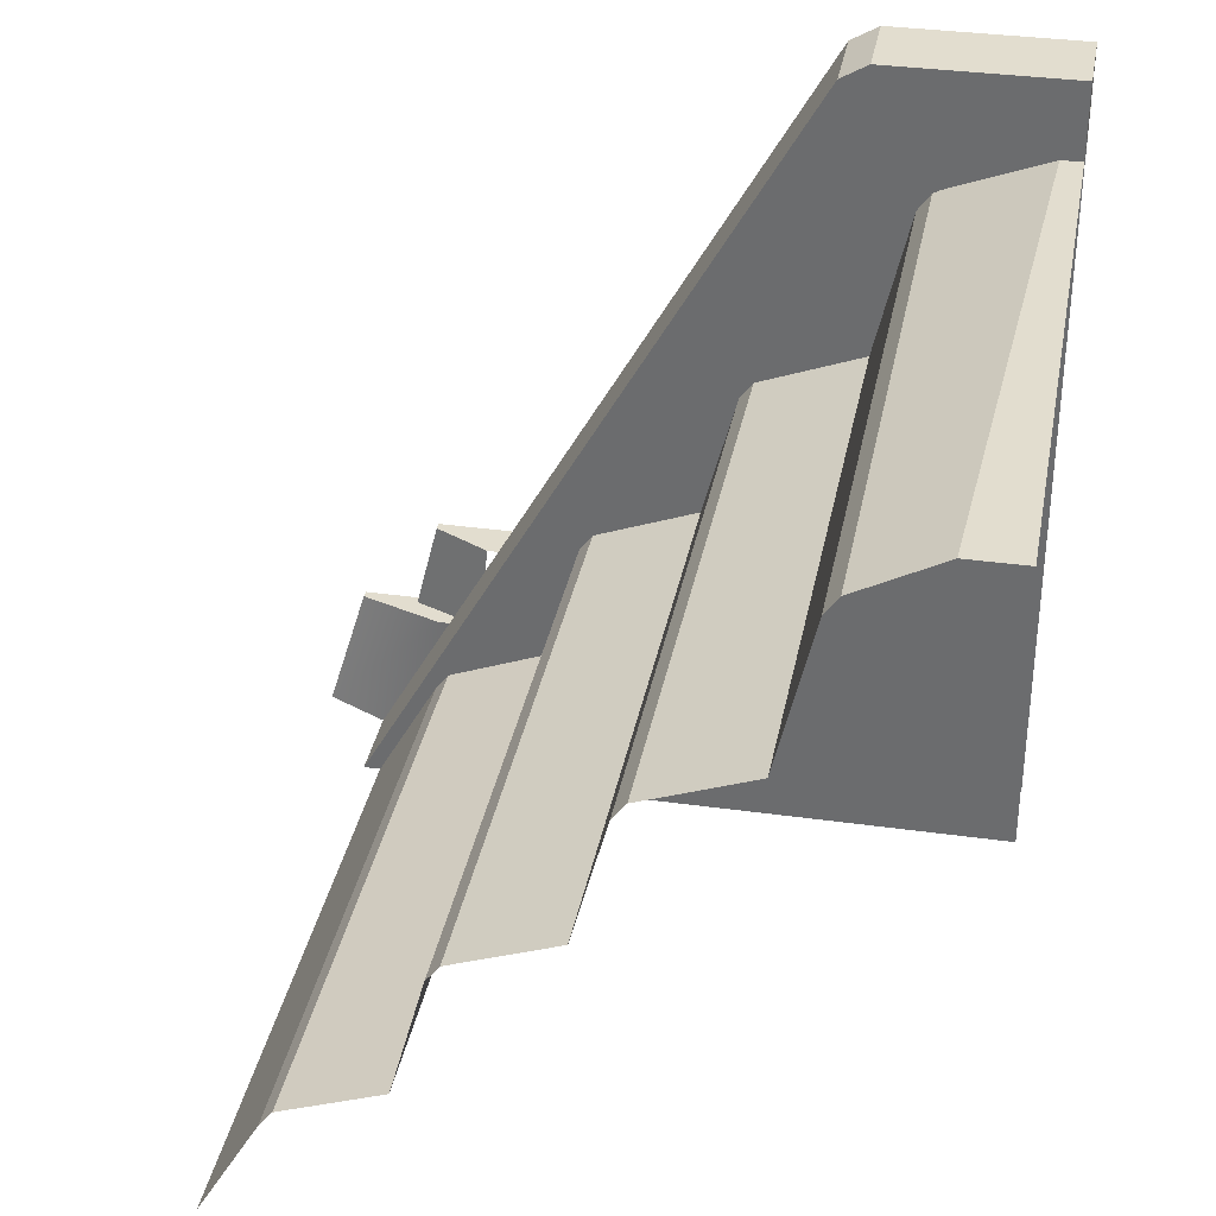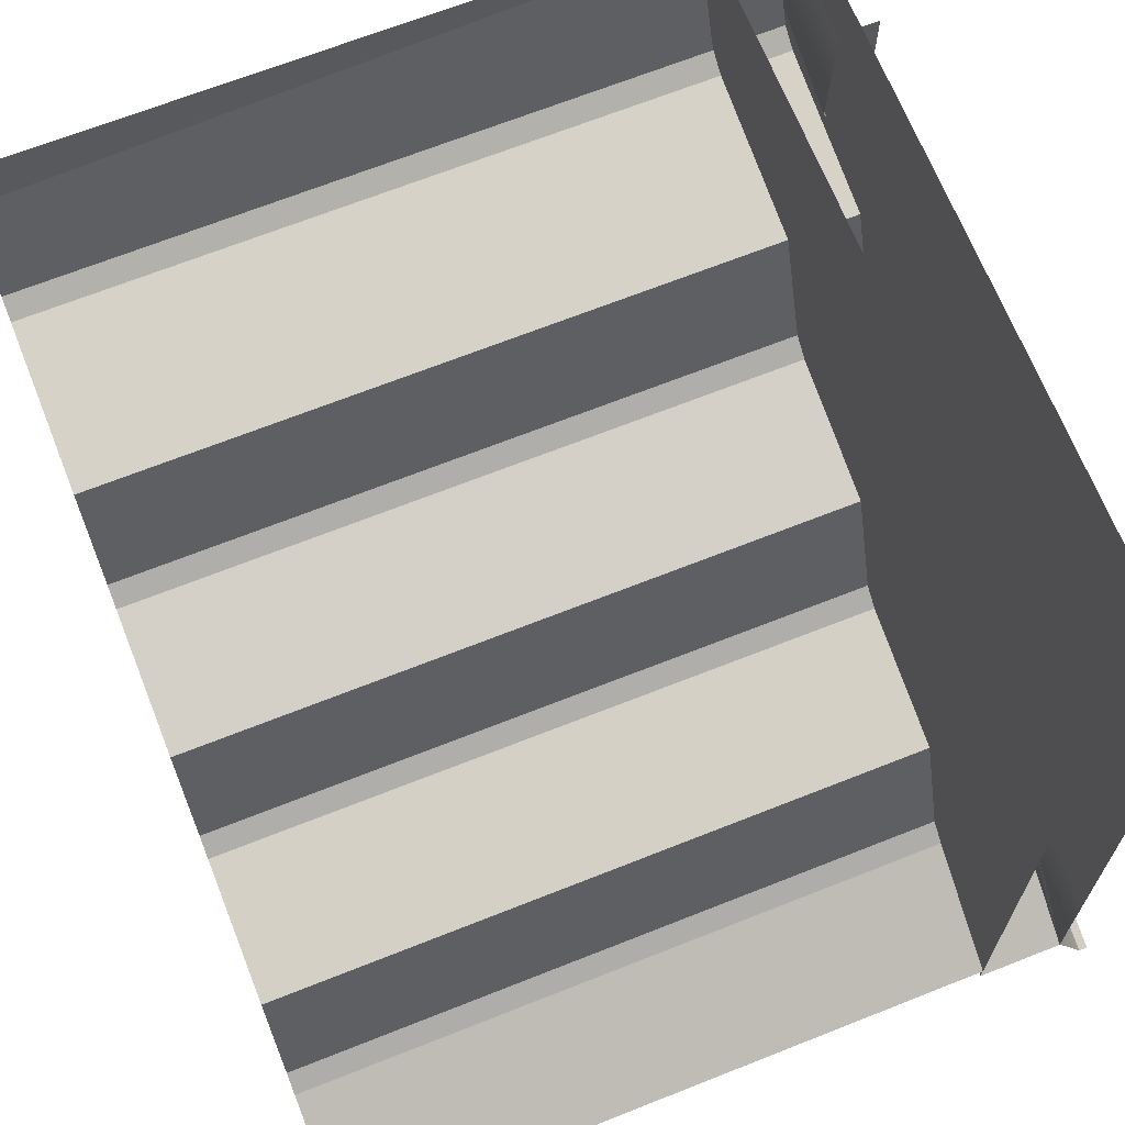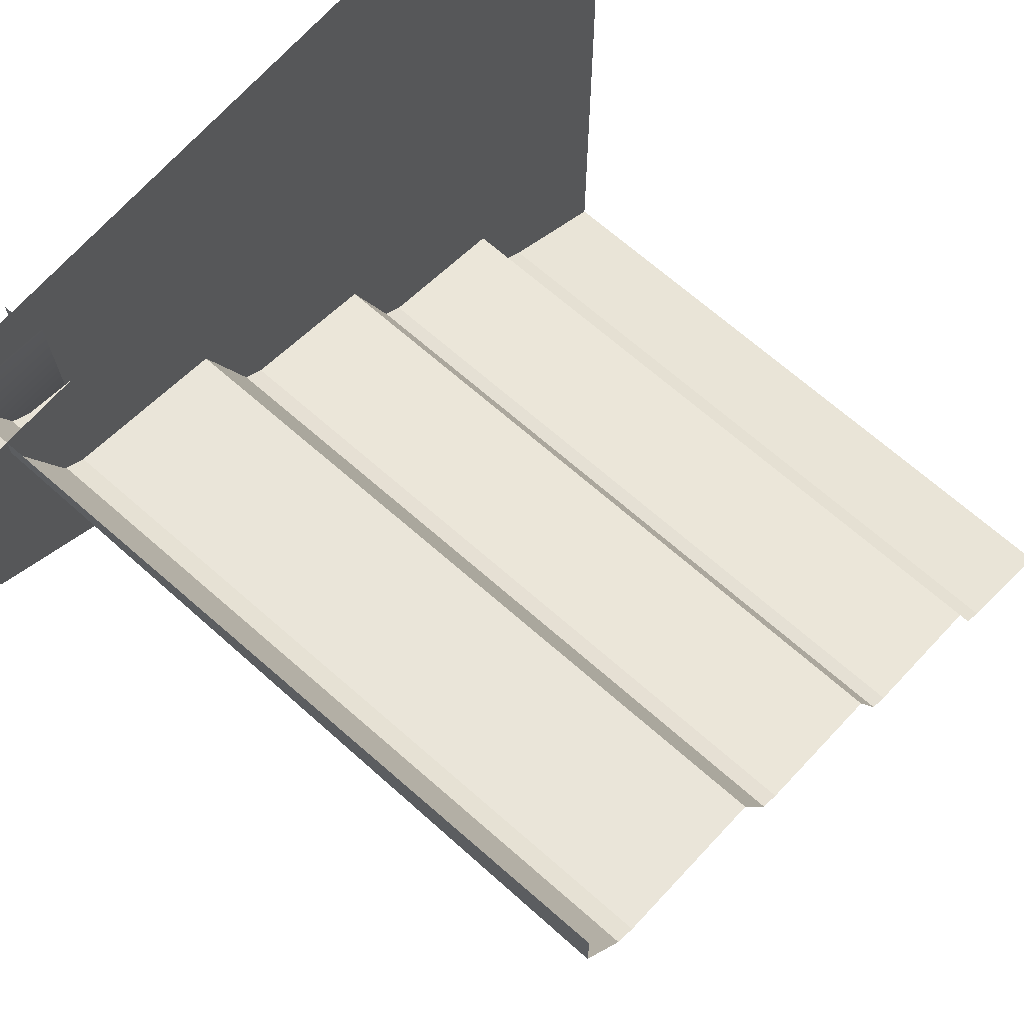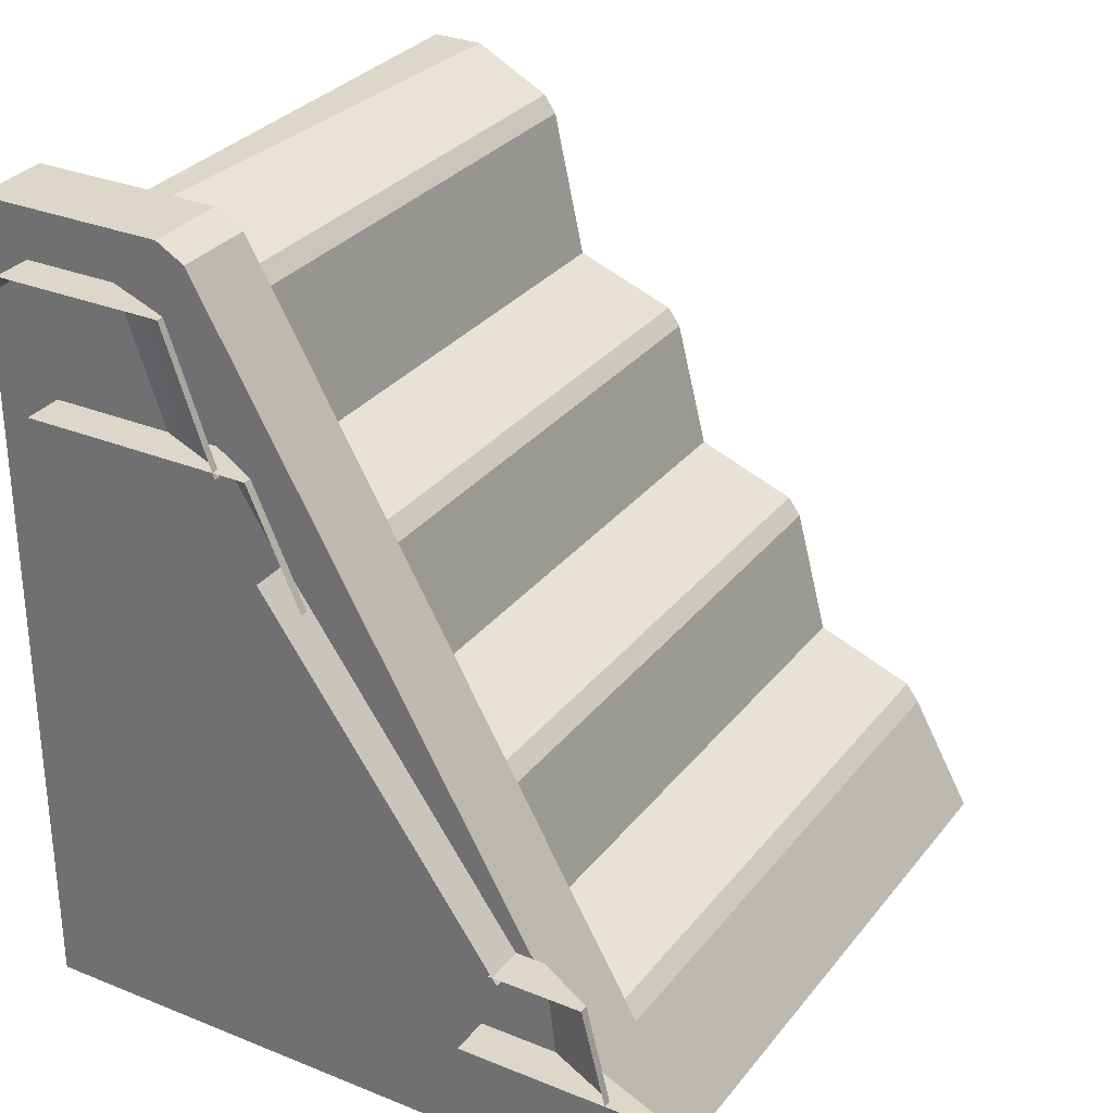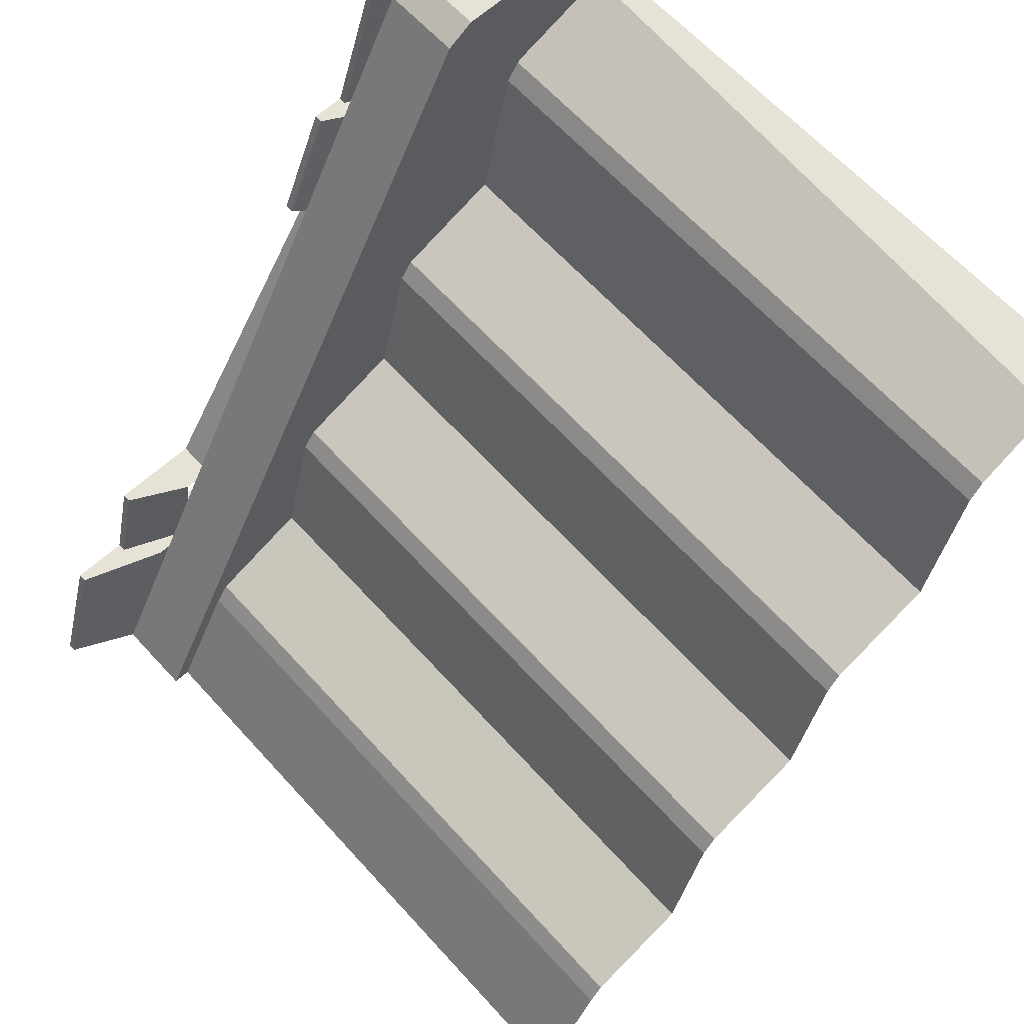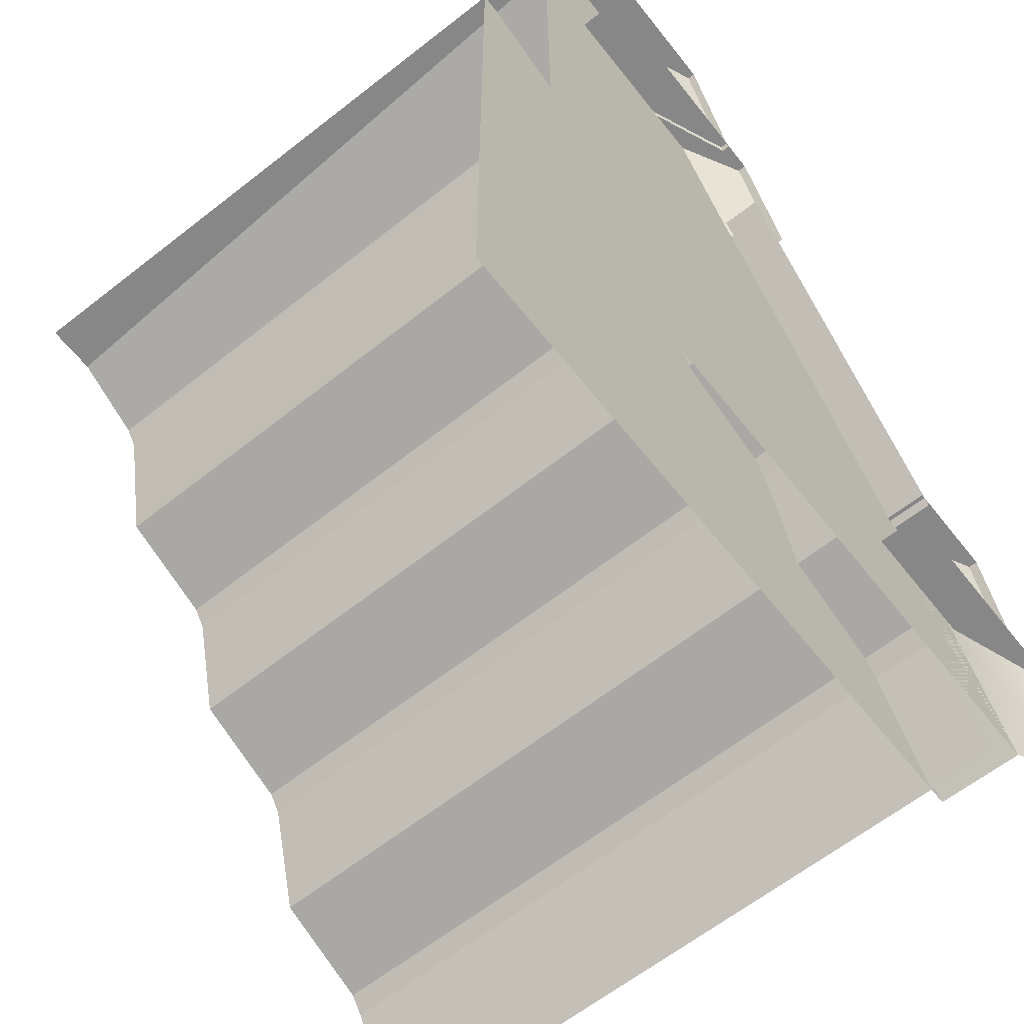
<metadata>
{"format":"obj","ext":"obj","renderer":"f3d","projection":"perspective","resolution":1024,"background":"white","views":[{"elev":34.8,"azim":-79.5,"up":"+Y"},{"elev":67.5,"azim":-21.6,"up":"+Z"},{"elev":68.2,"azim":-138.7,"up":"+Z"},{"elev":30.3,"azim":120.5,"up":"+Y"},{"elev":63.5,"azim":-132.4,"up":"+Y"},{"elev":-62.5,"azim":38.4,"up":"+Y"}]}
</metadata>
<code>
g step2_futurecatle_stair_L
v -0.5035 2.087e-07 -0.381
v 0.4302 -3.841e-08 -0.374
v 0.4302 0.15 -0.2899
v -0.5035 0.15 -0.2968
v 0.4302 0.2265 -0.1352
v 0.4302 0.3995 -0.09064
v -0.5035 0.3996 -0.09585
v -0.5035 0.2265 -0.1421
v -0.5035 0.4762 0.0606
v 0.4302 0.4762 0.06757
v 0.4302 0.6493 0.1121
v -0.5035 0.6493 0.1052
v 0.4302 0.7259 0.2703
v 0.4302 0.927 0.3155
v -0.5035 0.927 0.3085
v -0.5035 0.7259 0.2634
v 0.4302 0.15 -0.2899
v 0.4302 0.1742 -0.2717
v -0.5035 0.1742 -0.2787
v -0.5035 0.15 -0.2968
v 0.4302 0.3995 -0.09064
v 0.4302 0.4237 -0.07276
v -0.5035 0.4238 -0.07782
v -0.5035 0.3996 -0.09585
v 0.4302 0.6493 0.1121
v 0.4302 0.6735 0.13
v -0.5035 0.6735 0.123
v -0.5035 0.6493 0.1052
v 0.4302 0.927 0.3155
v 0.4302 0.9514 0.3328
v -0.5035 0.9514 0.3258
v -0.5035 0.927 0.3085
v -0.5035 1.007 0.4311
v -0.5035 0.9514 0.3258
v 0.4302 0.9514 0.3328
v 0.4302 1.007 0.4798
v -0.5035 0.7259 0.2634
v -0.5035 0.6735 0.123
v 0.4302 0.6735 0.13
v 0.4302 0.7259 0.2703
v 0.4302 1.007 0.5035
v -0.5035 1.007 0.5035
v -0.5035 1.007 0.4311
v 0.4302 1.007 0.4798
v -0.5035 0.4762 0.0606
v -0.5035 0.4238 -0.07782
v 0.4302 0.4237 -0.07276
v 0.4302 0.4762 0.06757
v -0.5035 0.2265 -0.1421
v -0.5035 0.1742 -0.2787
v 0.4302 0.1742 -0.2717
v 0.4302 0.2265 -0.1352
v 0.4504 0.2987 -0.2071
v 0.5035 0.2987 -0.2071
v 0.5035 0.7426 0.1028
v 0.4504 0.7426 0.1028
v 0.4504 0.1817 -0.3113
v 0.4926 0.1817 -0.428
v 0.5035 0.1817 -0.428
v 0.5035 0.1817 -0.22
v 0.4504 0.1817 -0.22
v 0.4504 0.1817 -0.151
v 0.5035 0.1817 -0.151
v 0.5035 0.1817 -0.428
v 0.4926 0.1817 -0.428
v 0.4926 1.345e-07 -0.4835
v 0.5035 1.729e-07 -0.4835
v 0.5035 0.3084 -0.3193
v 0.4924 0.3084 -0.3193
v 0.4924 0.1817 -0.3509
v 0.5035 0.1817 -0.3509
v 0.4504 0.3084 -0.2393
v 0.4924 0.3084 -0.3193
v 0.5035 0.3084 -0.3193
v 0.5035 0.3084 -0.1951
v 0.4504 0.3084 -0.1951
v 0.4504 0.8711 0.187
v 0.4926 0.8711 0.1102
v 0.5035 0.8711 0.1102
v 0.5035 0.8711 0.4161
v 0.4504 0.8711 0.4161
v 0.5035 0.8711 0.1102
v 0.4926 0.8711 0.1102
v 0.4926 0.7213 0.04288
v 0.5035 0.7213 0.04288
v 0.5035 1.042 0.2142
v 0.4938 1.042 0.2142
v 0.4938 0.8631 0.1511
v 0.5035 0.8631 0.1511
v 0.4452 1.042 0.3285
v 0.4938 1.042 0.2142
v 0.5035 1.042 0.2142
v 0.5035 1.042 0.4401
v 0.4504 1.042 0.4401
v 0.4504 0.1817 -0.3113
v 0.4504 0.1817 -0.22
v 0.4504 1.031e-07 -0.22
v 0.4504 4.728e-08 -0.3966
v 0.4926 1.345e-07 -0.4835
v 0.4926 0.1817 -0.428
v 0.4452 1.042 0.3285
v 0.4504 1.042 0.4401
v 0.4504 0.8631 0.4161
v 0.4452 0.8631 0.2655
v 0.4938 0.8631 0.1511
v 0.4938 1.042 0.2142
v 0.4924 0.1817 -0.3509
v 0.4924 0.3084 -0.3193
v 0.4504 0.3084 -0.2393
v 0.4504 0.1817 -0.254
v 0.4926 0.7213 0.04288
v 0.4926 0.8711 0.1102
v 0.4504 0.8711 0.187
v 0.4504 0.7213 0.09224
v 0.5035 1.042 0.4401
v 0.5035 1.007 0.4712
v 0.4504 1.007 0.4712
v 0.4504 1.042 0.4401
v 0.5035 1.007 0.4712
v 0.5035 1.007 0.5035
v 0.4504 1.007 0.5035
v 0.4504 1.007 0.4712
v 0.4504 0.8711 0.187
v 0.4504 0.8501 0.4161
v 0.4504 0.7213 0.4161
v 0.4504 0.7213 0.09224
v 0.3414 1.086 0.2147
v 0.3414 -2.94e-08 -0.3979
v 0.4504 1.243e-07 -0.3979
v 0.4504 1.086 0.2147
v 0.3414 1.108 0.5035
v 0.3414 -5.21e-07 0.5035
v 0.3414 -2.94e-08 -0.3979
v 0.3414 1.086 0.2147
v 0.3414 1.108 0.2518
v 0.4504 1.243e-07 -0.3979
v 0.4504 -3.673e-07 0.5035
v 0.4504 1.108 0.5035
v 0.4504 1.086 0.2147
v 0.4504 1.108 0.2518
v 0.4504 1.108 0.2518
v 0.4504 1.108 0.5035
v 0.3414 1.108 0.5035
v 0.3414 1.108 0.2518
v 0.4504 1.108 0.2518
v 0.3414 1.108 0.2518
v 0.3414 1.086 0.2147
v 0.4504 1.086 0.2147
v 0.4504 1.108 0.5035
v 0.4504 1.007 0.5035
v 0.3414 1.007 0.5035
v 0.3414 1.108 0.5035
g step2_futurecatle_stair_L_0
f 3 2 1
f 4 3 1
f 7 6 5
f 8 7 5
f 11 10 9
f 12 11 9
f 15 14 13
f 16 15 13
f 19 18 17
f 20 19 17
f 23 22 21
f 24 23 21
f 27 26 25
f 28 27 25
f 31 30 29
f 32 31 29
f 35 34 33
f 36 35 33
f 39 38 37
f 40 39 37
f 43 42 41
f 44 43 41
f 47 46 45
f 48 47 45
f 51 50 49
f 52 51 49
f 55 54 53
f 56 55 53
f 59 58 57
f 57 60 59
f 57 61 60
f 61 62 60
f 62 63 60
f 66 65 64
f 67 66 64
f 70 69 68
f 71 70 68
f 74 73 72
f 72 75 74
f 72 76 75
f 79 78 77
f 77 80 79
f 77 81 80
f 84 83 82
f 85 84 82
f 88 87 86
f 89 88 86
f 92 91 90
f 90 93 92
f 90 94 93
f 97 96 95
f 98 97 95
f 98 95 99
f 95 100 99
f 103 102 101
f 104 103 101
f 104 101 105
f 101 106 105
f 109 108 107
f 110 109 107
f 113 112 111
f 114 113 111
f 117 116 115
f 118 117 115
f 121 120 119
f 122 121 119
f 125 124 123
f 126 125 123
f 129 128 127
f 130 129 127
f 133 132 131
f 131 134 133
f 131 135 134
f 138 137 136
f 136 139 138
f 139 140 138
f 143 142 141
f 144 143 141
f 147 146 145
f 148 147 145
f 151 150 149
f 152 151 149

</code>
